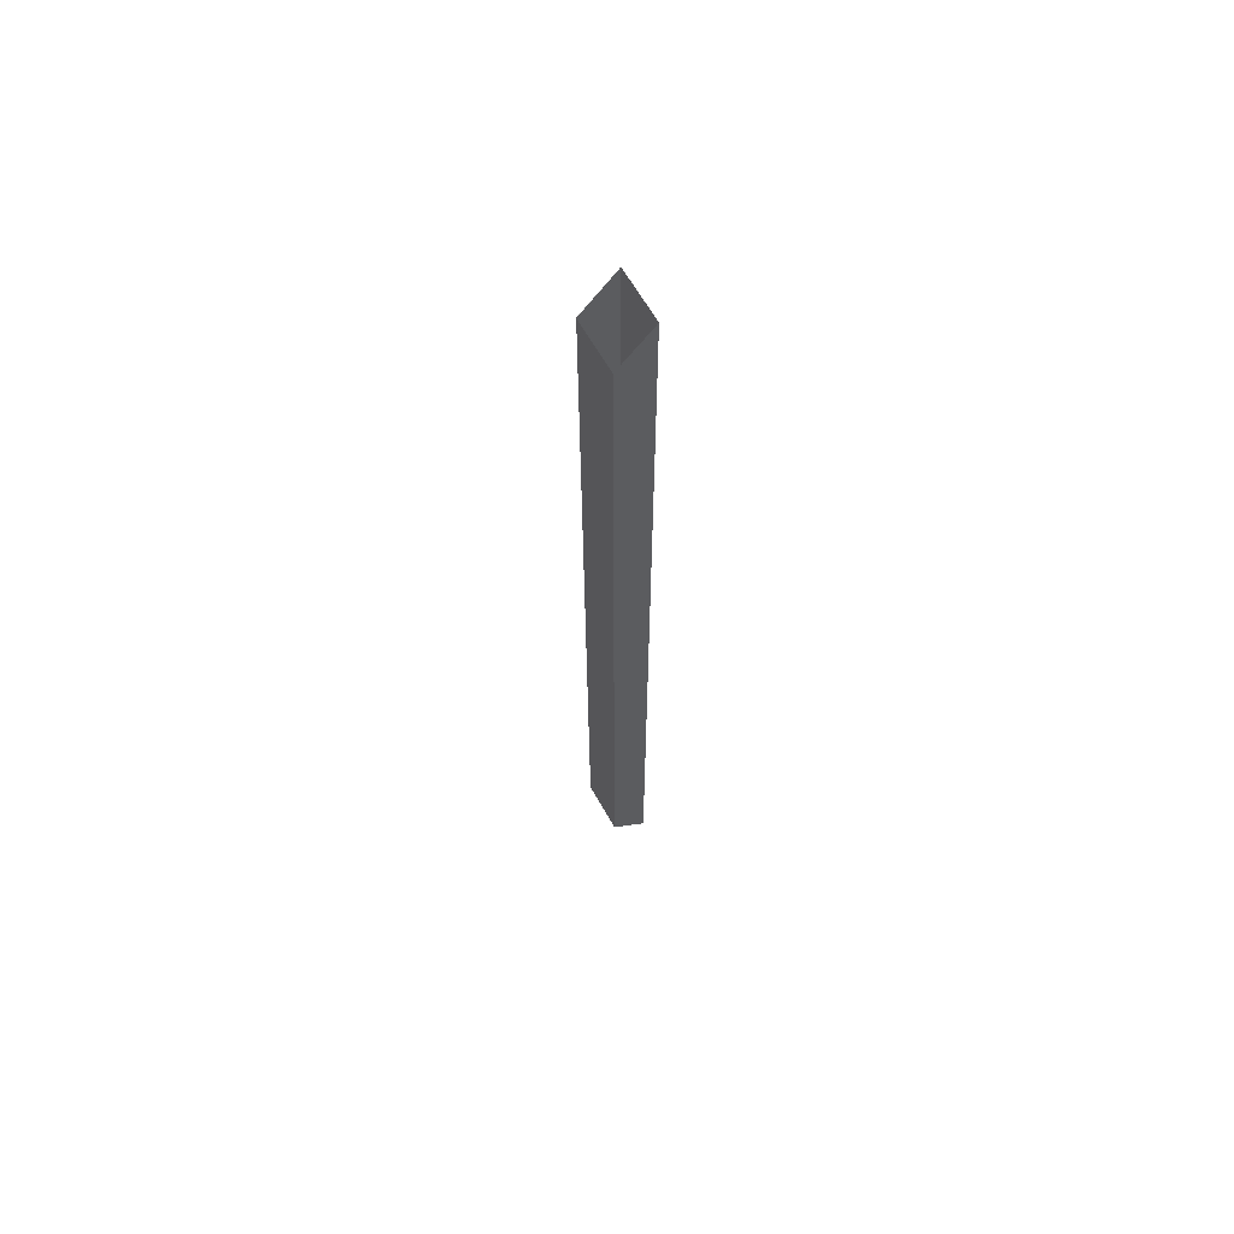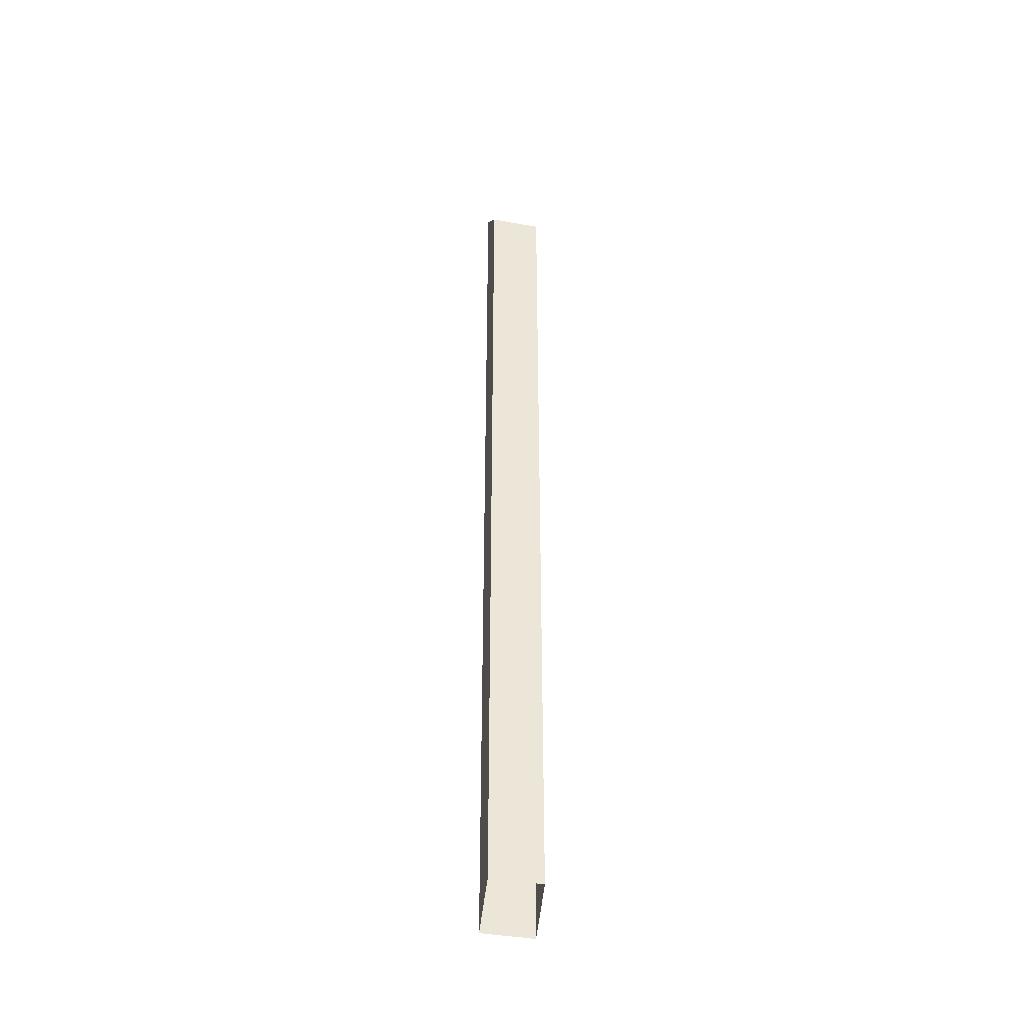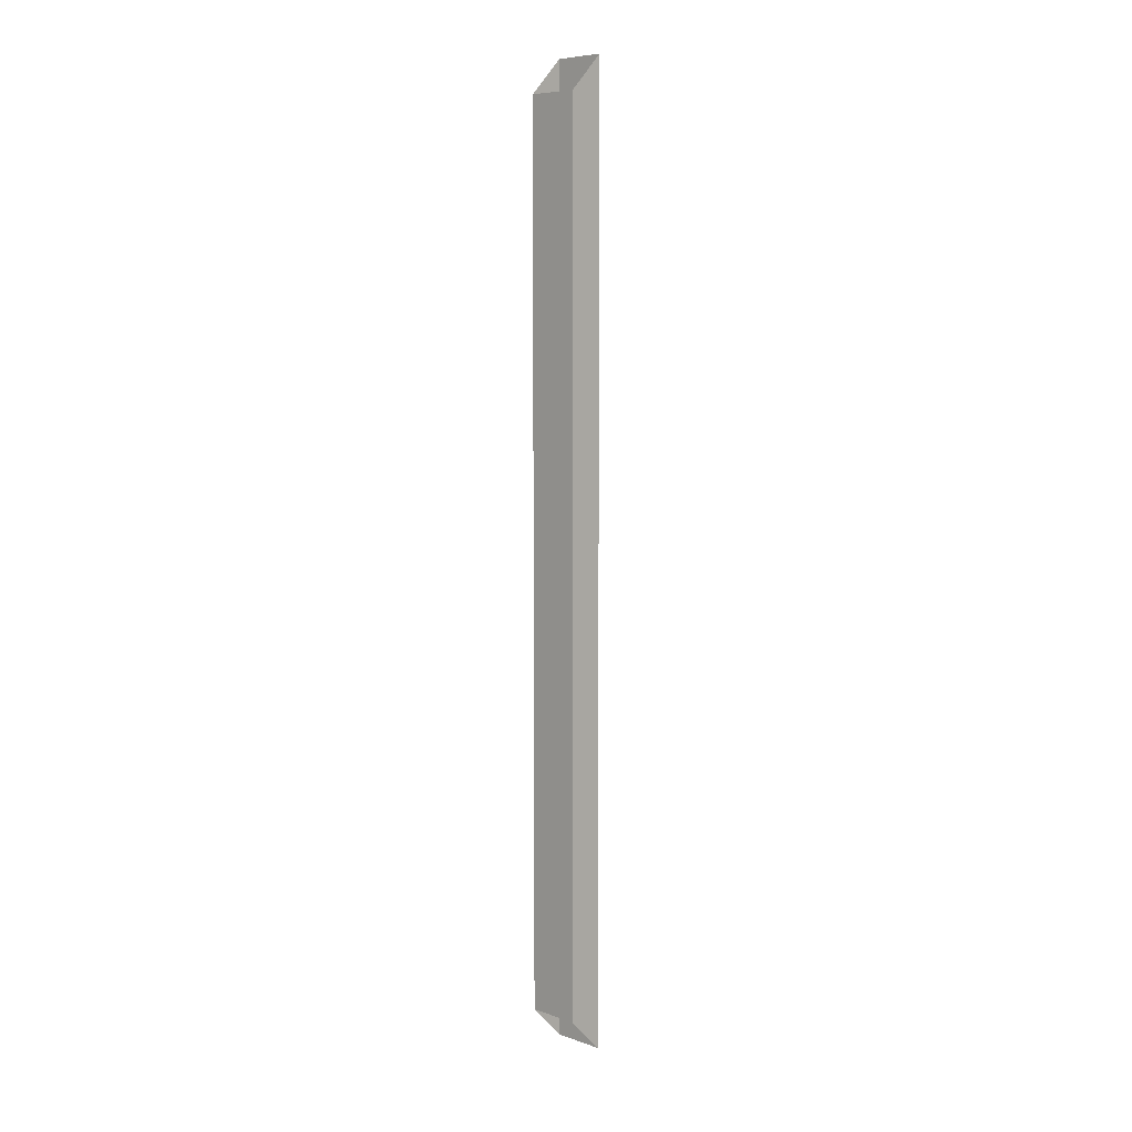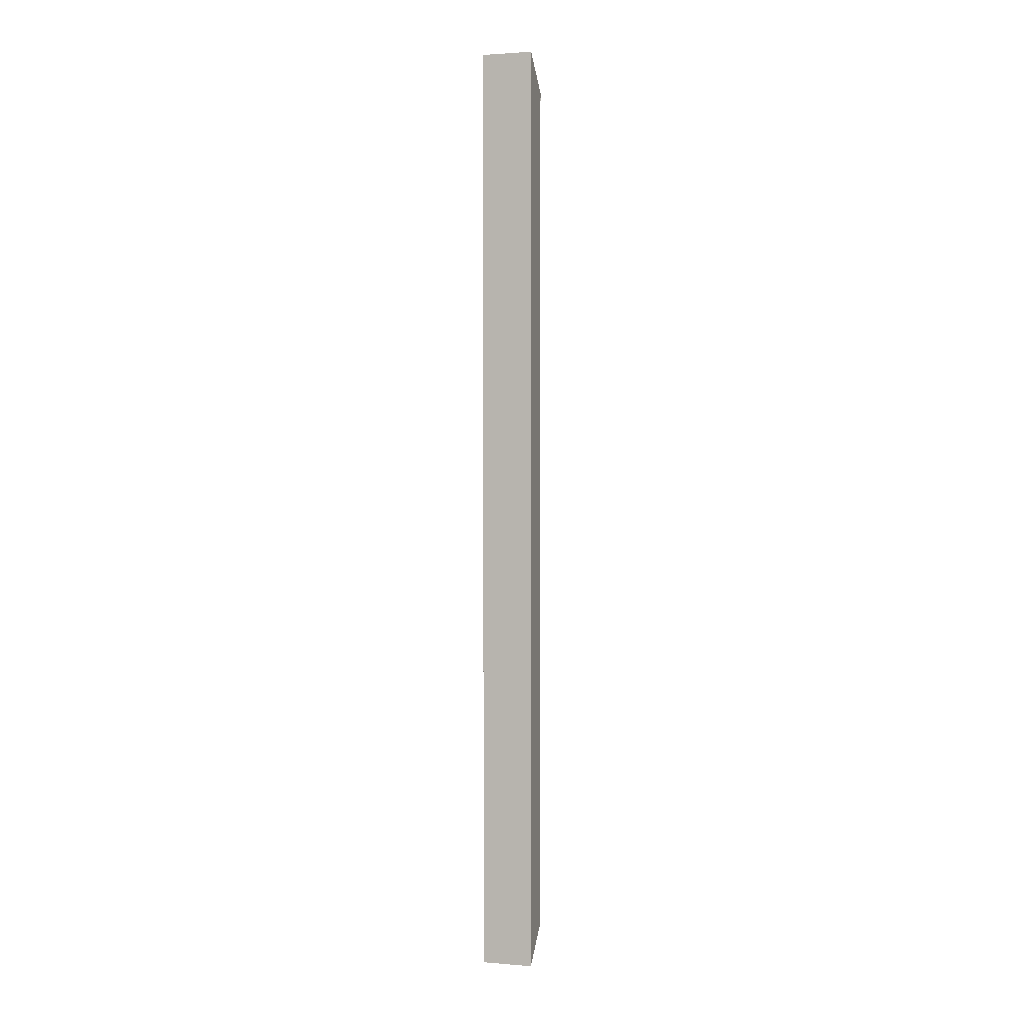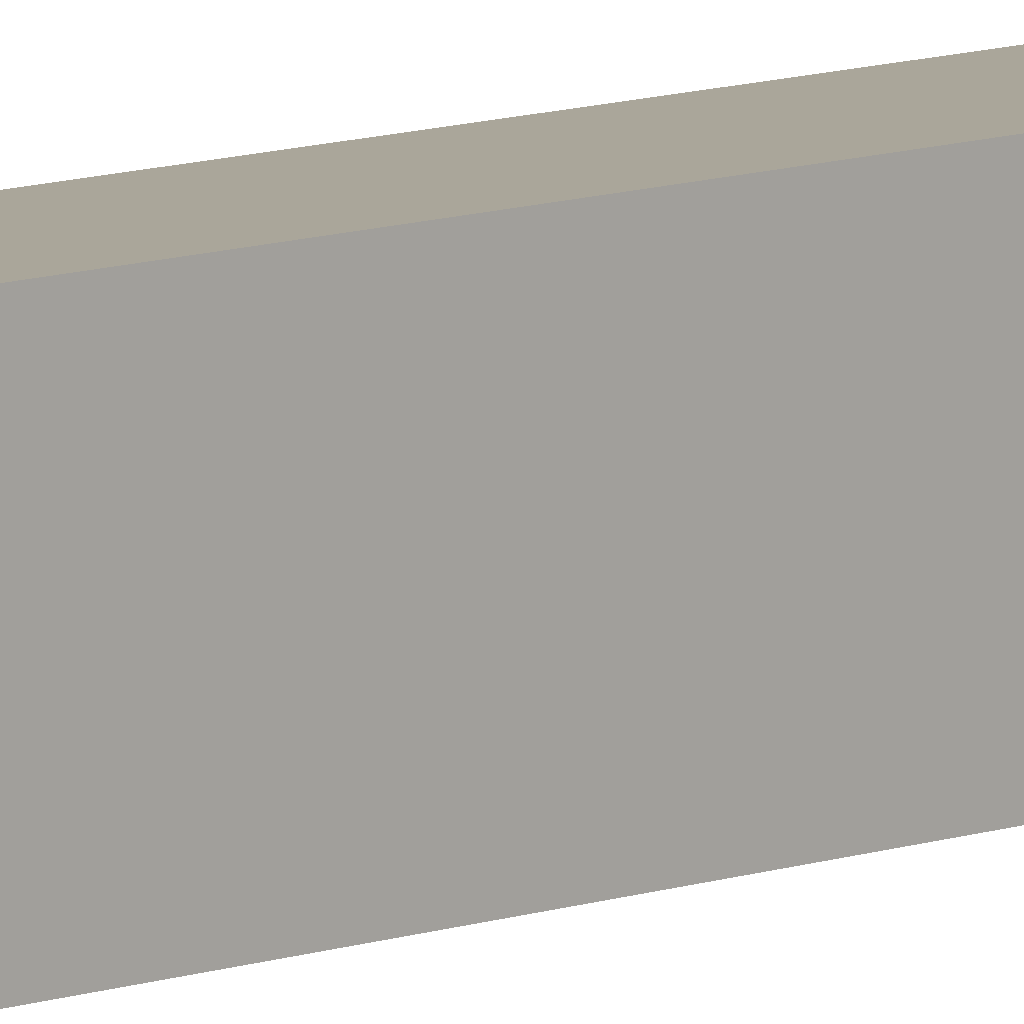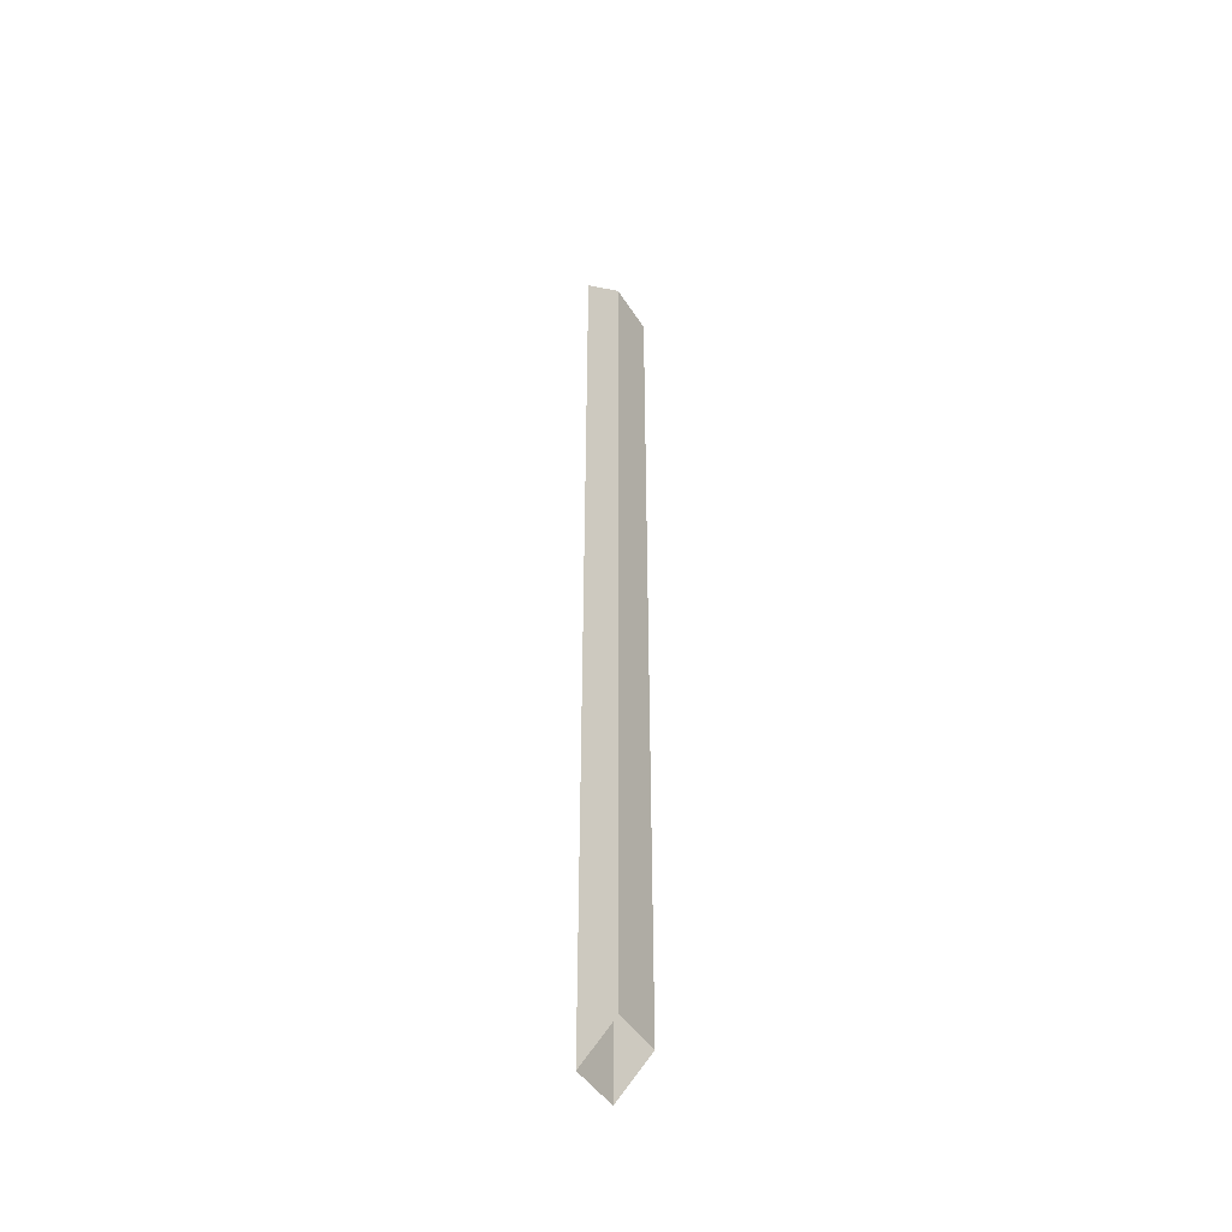
<metadata>
{"format":"obj","ext":"obj","renderer":"f3d","projection":"perspective","resolution":1024,"background":"white","views":[{"elev":63.9,"azim":150.6,"up":"+Z"},{"elev":-39.9,"azim":77.3,"up":"+Z"},{"elev":7.1,"azim":134.3,"up":"+Z"},{"elev":1.8,"azim":-73.2,"up":"+Z"},{"elev":7.8,"azim":40.2,"up":"+Y"},{"elev":-45.7,"azim":30.6,"up":"+Z"}]}
</metadata>
<code>
v -0.7115 0.3735 0.3892
v -0.6854 0.3735 0.3631
v -0.6854 0.3735 -0.2845
v -0.6854 0.3353 0.0584
v -0.7115 0.3735 -0.3106
v -0.7115 0.3353 0.3892
v -0.6854 0.3353 0.3631
v -0.6854 0.3353 0.02023
v -0.7115 0.3353 0.0584
v -0.6854 0.3353 -0.2845
v -0.7115 0.3353 0.02023
v -0.7115 0.3353 -0.3106
f 1 2 3
f 3 2 1
f 2 4 3
f 3 4 2
f 3 5 1
f 1 5 3
f 4 2 7
f 7 2 4
f 3 4 8
f 8 4 3
f 9 1 5
f 5 1 9
f 1 9 6
f 6 9 1
f 6 4 7
f 7 4 6
f 9 8 4
f 4 8 9
f 3 8 10
f 10 8 3
f 9 5 11
f 11 5 9
f 4 6 9
f 9 6 4
f 8 9 11
f 11 9 8
f 8 11 10
f 10 11 8
f 11 5 12
f 12 5 11
f 12 10 11
f 11 10 12

</code>
